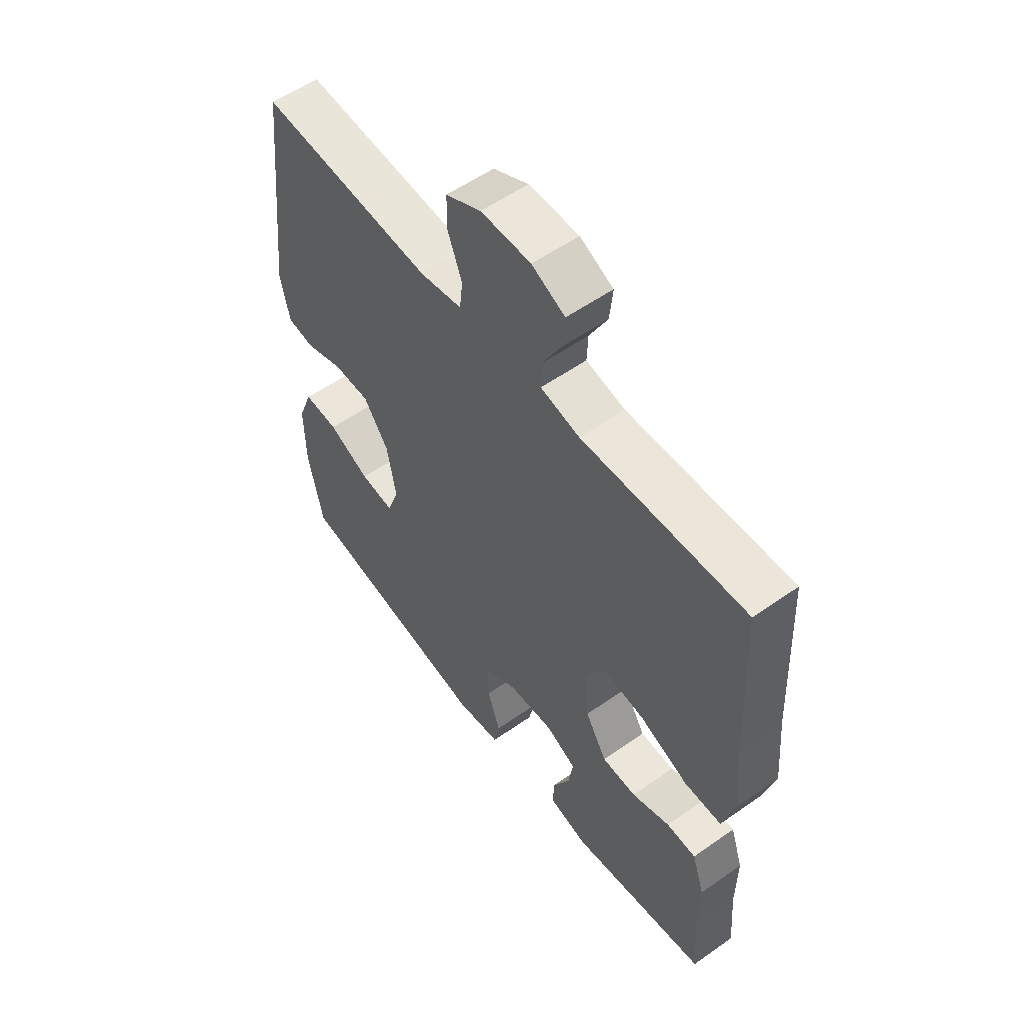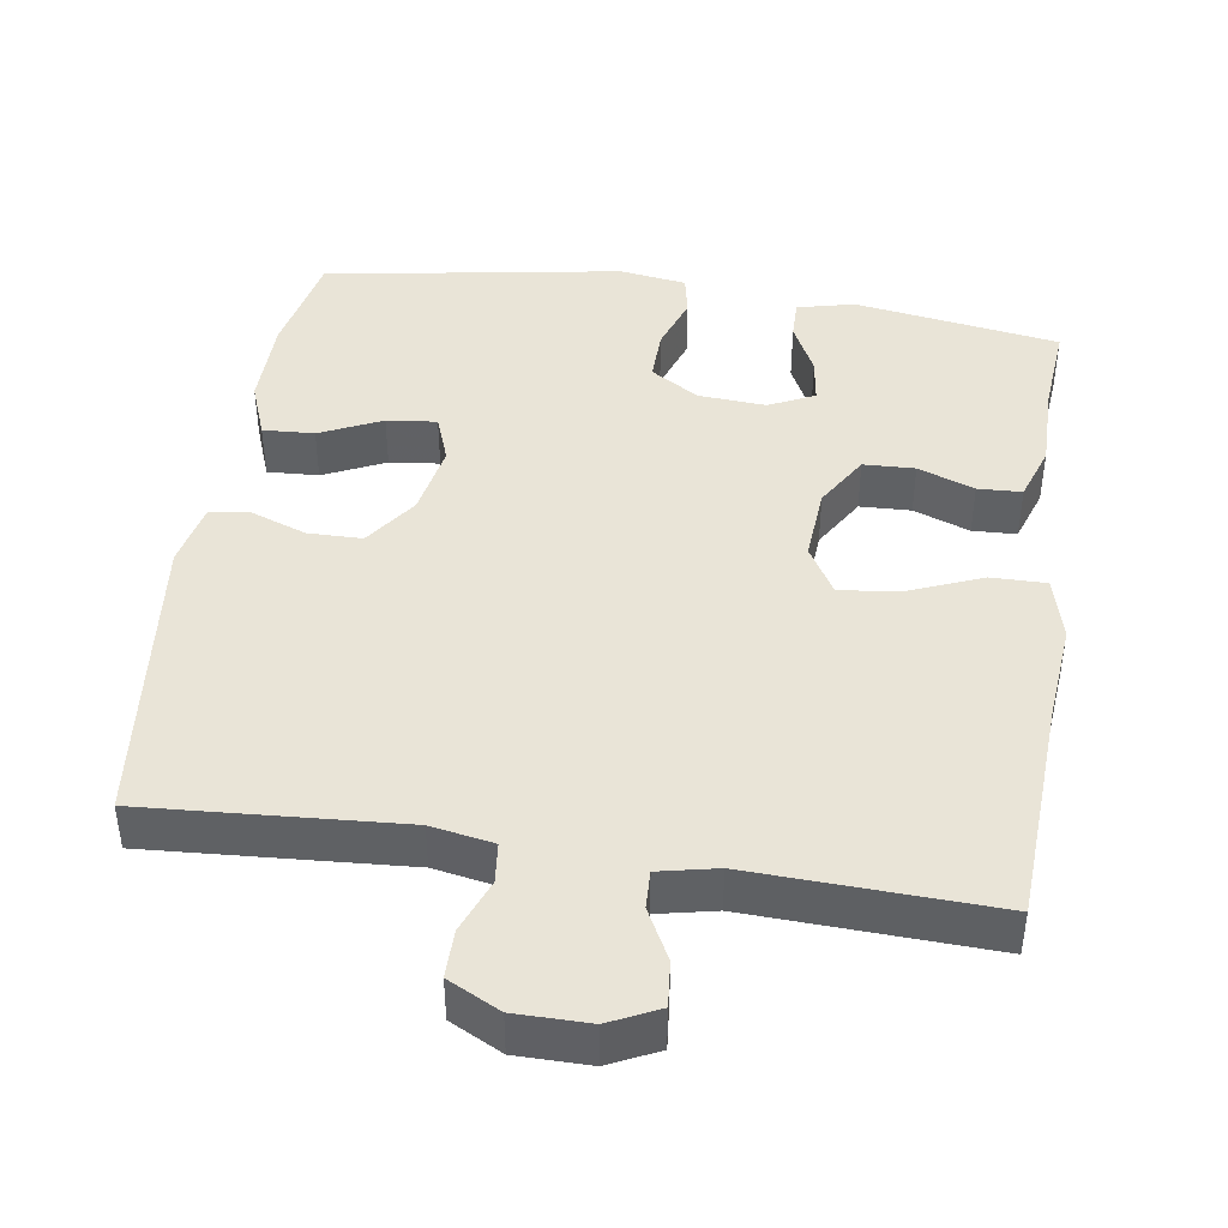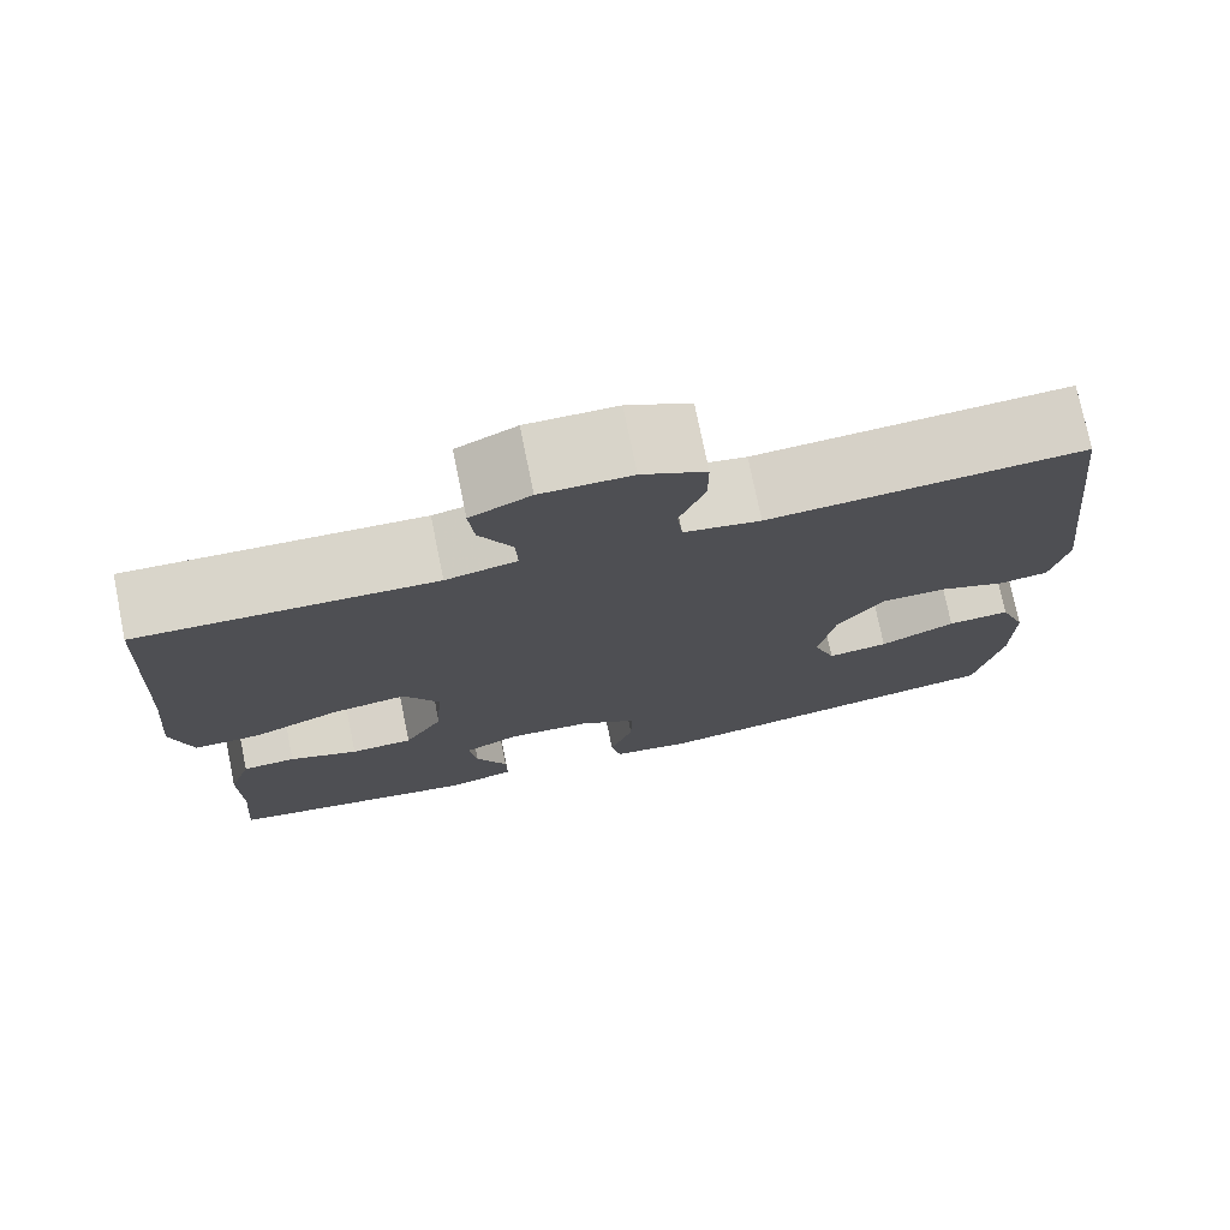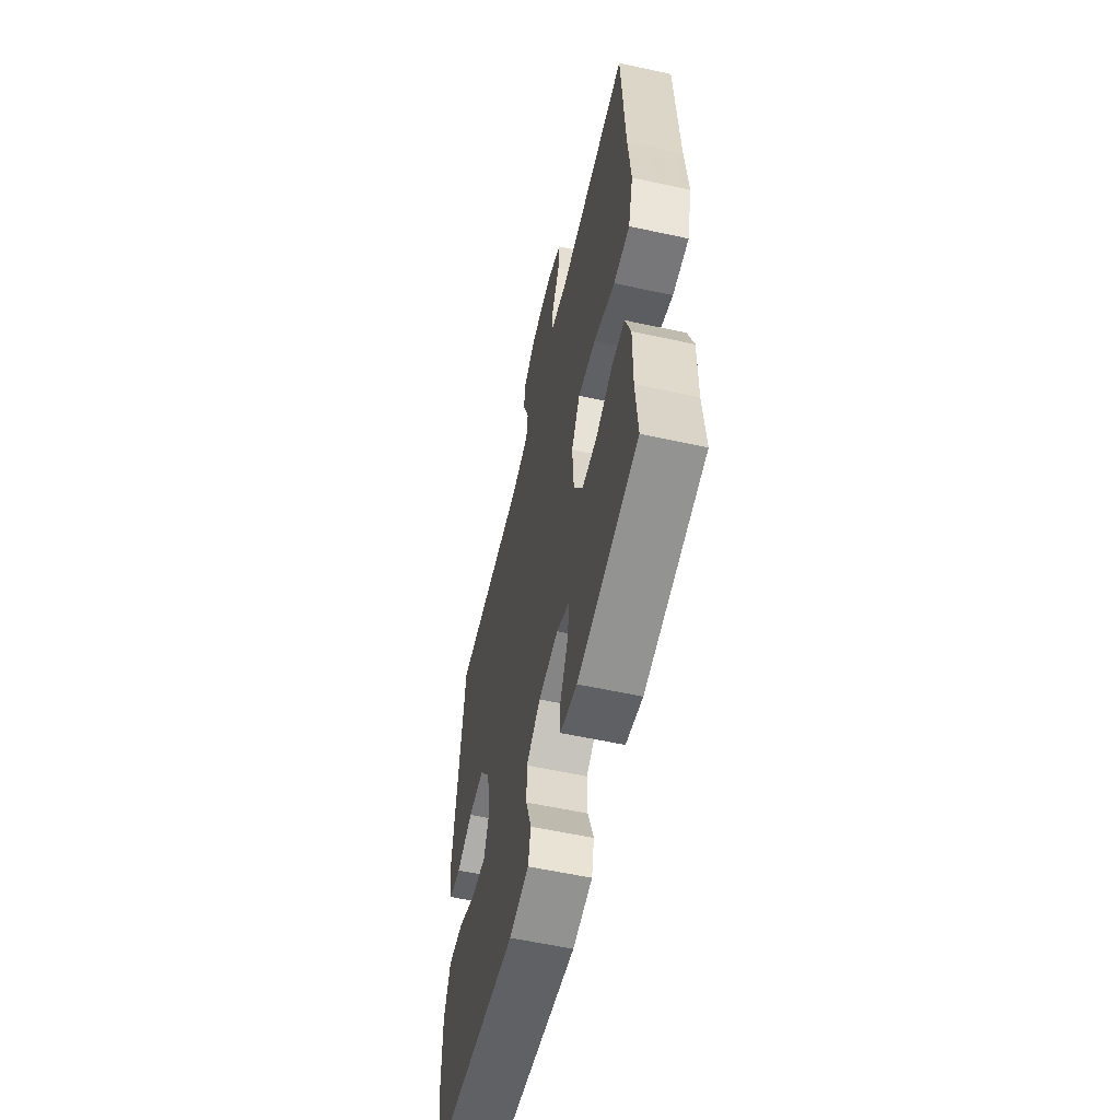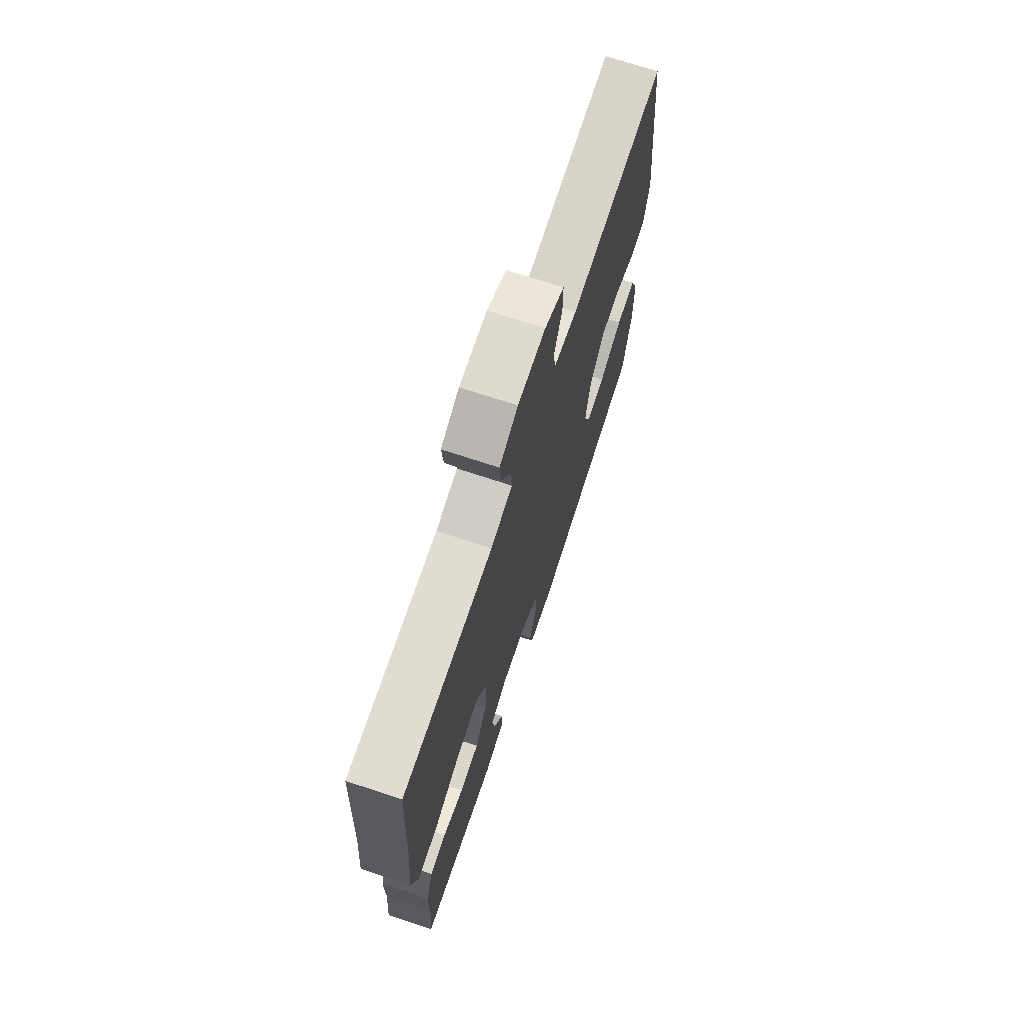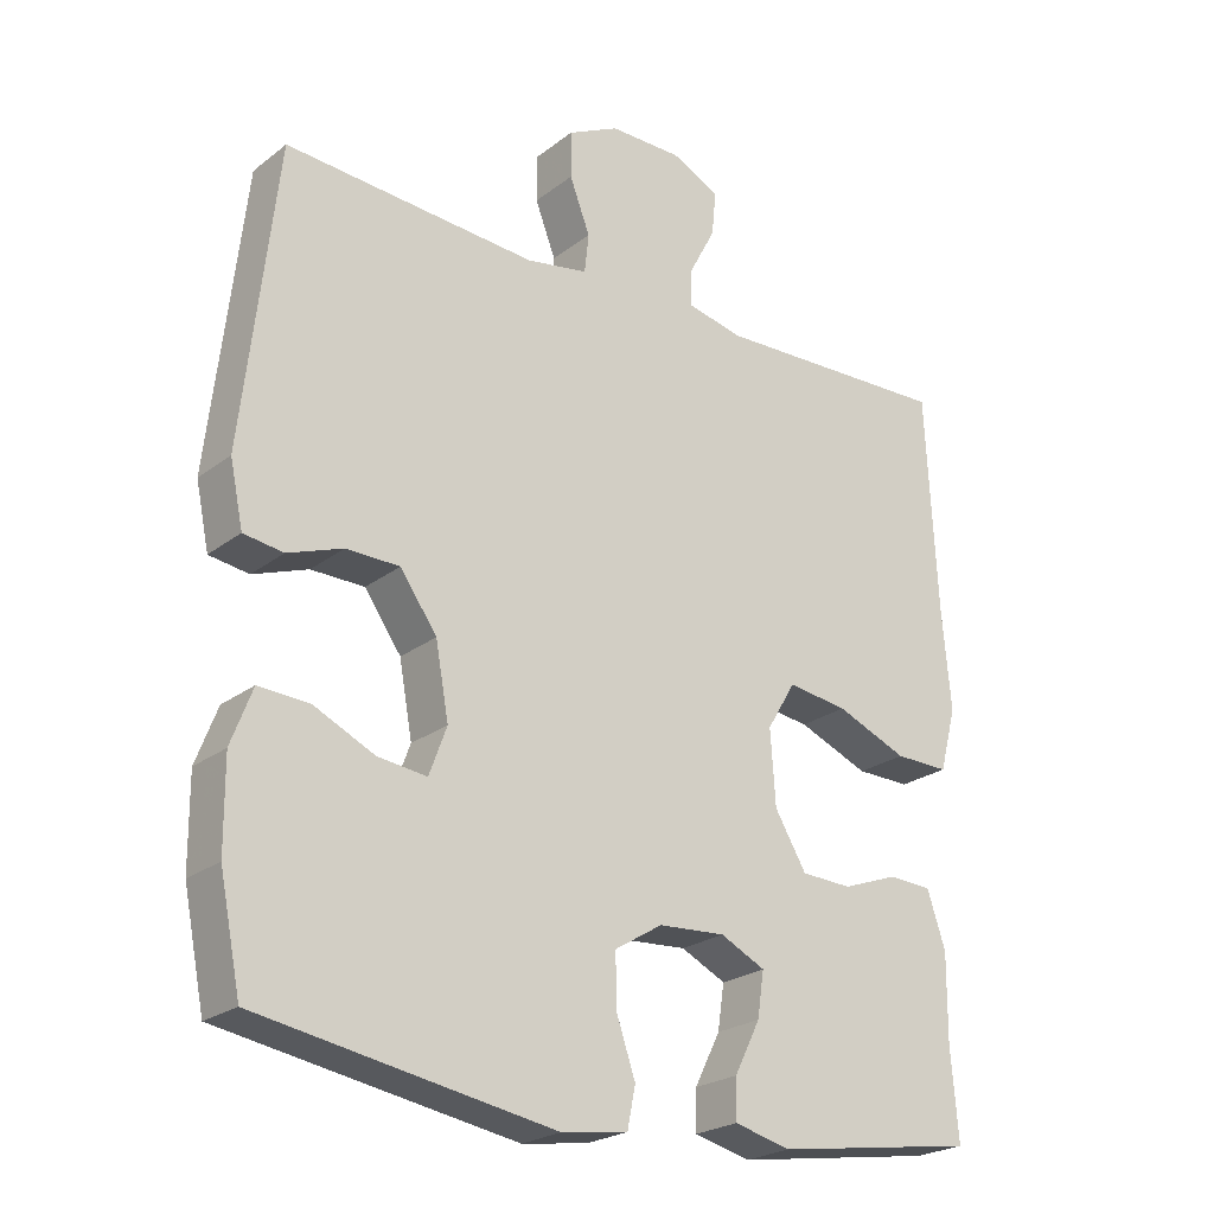
<metadata>
{"format":"obj","ext":"obj","renderer":"f3d","projection":"perspective","resolution":1024,"background":"white","views":[{"elev":56.1,"azim":53.6,"up":"+Z"},{"elev":43.2,"azim":8.8,"up":"+Y"},{"elev":75.4,"azim":168.4,"up":"+Z"},{"elev":-58.0,"azim":77.3,"up":"+Z"},{"elev":71.3,"azim":108.3,"up":"+Z"},{"elev":-23.6,"azim":-38.4,"up":"+Z"}]}
</metadata>
<code>
v -0.5 0.07 0.5
v -0.156 0.07 0.476
v -0.072 0.07 0.491
v -0.066 0.07 0.545
v -0.094 0.07 0.618
v -0.094 0.07 0.682
v -0.024 0.07 0.717
v 0.075 0.07 0.717
v 0.141 0.07 0.685
v 0.135 0.07 0.624
v 0.099 0.07 0.556
v 0.097 0.07 0.505
v 0.175 0.07 0.488
v 0.5 0.07 0.5
v 0.515 0.07 0.2
v 0.527 0.07 0.064
v 0.504 0.07 -0.022
v 0.43 0.07 -0.021
v 0.333 0.07 0.019
v 0.251 0.07 0.03
v 0.212 0.07 -0.035
v 0.219 0.07 -0.136
v 0.262 0.07 -0.208
v 0.331 0.07 -0.211
v 0.407 0.07 -0.183
v 0.466 0.07 -0.186
v 0.491 0.07 -0.261
v 0.49 0.07 -0.378
v 0.5 0.07 -0.5
v 0.224 0.07 -0.542
v 0.147 0.07 -0.523
v 0.148 0.07 -0.469
v 0.183 0.07 -0.399
v 0.192 0.07 -0.338
v 0.131 0.07 -0.308
v 0.04 0.07 -0.314
v -0.025 0.07 -0.354
v -0.024 0.07 -0.424
v 0.002 0.07 -0.5
v -0.009 0.07 -0.555
v -0.099 0.07 -0.568
v -0.5 0.07 -0.5
v -0.529 0.07 -0.356
v -0.53 0.07 -0.235
v -0.501 0.07 -0.159
v -0.432 0.07 -0.163
v -0.349 0.07 -0.202
v -0.282 0.07 -0.21
v -0.258 0.07 -0.145
v -0.276 0.07 -0.046
v -0.326 0.07 0.025
v -0.399 0.07 0.026
v -0.474 0.07 -0.001
v -0.528 0.07 0.007
v -0.546 0.07 0.093
v -0.5 0 0.5
v -0.156 0 0.476
v -0.072 0 0.491
v -0.066 0 0.545
v -0.094 0 0.618
v -0.094 0 0.682
v -0.024 0 0.717
v 0.075 0 0.717
v 0.141 0 0.685
v 0.135 0 0.624
v 0.099 0 0.556
v 0.097 0 0.505
v 0.175 0 0.488
v 0.5 0 0.5
v 0.515 0 0.2
v 0.527 0 0.064
v 0.504 0 -0.022
v 0.43 0 -0.021
v 0.333 0 0.019
v 0.251 0 0.03
v 0.212 0 -0.035
v 0.219 0 -0.136
v 0.262 0 -0.208
v 0.331 0 -0.211
v 0.407 0 -0.183
v 0.466 0 -0.186
v 0.491 0 -0.261
v 0.49 0 -0.378
v 0.5 0 -0.5
v 0.224 0 -0.542
v 0.147 0 -0.523
v 0.148 0 -0.469
v 0.183 0 -0.399
v 0.192 0 -0.338
v 0.131 0 -0.308
v 0.04 0 -0.314
v -0.025 0 -0.354
v -0.024 0 -0.424
v 0.002 0 -0.5
v -0.009 0 -0.555
v -0.099 0 -0.568
v -0.5 0 -0.5
v -0.529 0 -0.356
v -0.53 0 -0.235
v -0.501 0 -0.159
v -0.432 0 -0.163
v -0.349 0 -0.202
v -0.282 0 -0.21
v -0.258 0 -0.145
v -0.276 0 -0.046
v -0.326 0 0.025
v -0.399 0 0.026
v -0.474 0 -0.001
v -0.528 0 0.007
v -0.546 0 0.093
f 52 53 54 55
f 51 52 55 1
f 50 51 1 2
f 49 50 2 3
f 44 45 46 47
f 44 47 48
f 43 44 48
f 42 43 48
f 41 42 48
f 38 39 40 41
f 37 38 41 48
f 36 37 48 49
f 30 31 32 33
f 28 29 30 33
f 28 33 34
f 27 28 34 35
f 24 25 26 27
f 23 24 27 35
f 16 17 18 19
f 15 16 19 20
f 13 14 15 20
f 12 13 20 21
f 8 9 10 11
f 8 11 12
f 7 8 12
f 4 5 6 7
f 3 4 7 12
f 22 23 35 36
f 21 22 36 49
f 3 12 21 49
f 110 109 108 107
f 56 110 107 106
f 57 56 106 105
f 58 57 105 104
f 102 101 100 99
f 103 102 99
f 103 99 98
f 103 98 97
f 103 97 96
f 96 95 94 93
f 103 96 93 92
f 104 103 92 91
f 88 87 86 85
f 88 85 84 83
f 89 88 83
f 90 89 83 82
f 82 81 80 79
f 90 82 79 78
f 74 73 72 71
f 75 74 71 70
f 75 70 69 68
f 76 75 68 67
f 66 65 64 63
f 67 66 63
f 67 63 62
f 62 61 60 59
f 67 62 59 58
f 91 90 78 77
f 104 91 77 76
f 104 76 67 58
f 1 56 57 2
f 2 57 58 3
f 3 58 59 4
f 4 59 60 5
f 5 60 61 6
f 6 61 62 7
f 7 62 63 8
f 8 63 64 9
f 9 64 65 10
f 10 65 66 11
f 11 66 67 12
f 12 67 68 13
f 13 68 69 14
f 14 69 70 15
f 15 70 71 16
f 16 71 72 17
f 17 72 73 18
f 18 73 74 19
f 19 74 75 20
f 20 75 76 21
f 21 76 77 22
f 22 77 78 23
f 23 78 79 24
f 24 79 80 25
f 25 80 81 26
f 26 81 82 27
f 27 82 83 28
f 28 83 84 29
f 29 84 85 30
f 30 85 86 31
f 31 86 87 32
f 32 87 88 33
f 33 88 89 34
f 34 89 90 35
f 35 90 91 36
f 36 91 92 37
f 37 92 93 38
f 38 93 94 39
f 39 94 95 40
f 40 95 96 41
f 41 96 97 42
f 42 97 98 43
f 43 98 99 44
f 44 99 100 45
f 45 100 101 46
f 46 101 102 47
f 47 102 103 48
f 48 103 104 49
f 49 104 105 50
f 50 105 106 51
f 51 106 107 52
f 52 107 108 53
f 53 108 109 54
f 54 109 110 55
f 55 110 56 1

</code>
